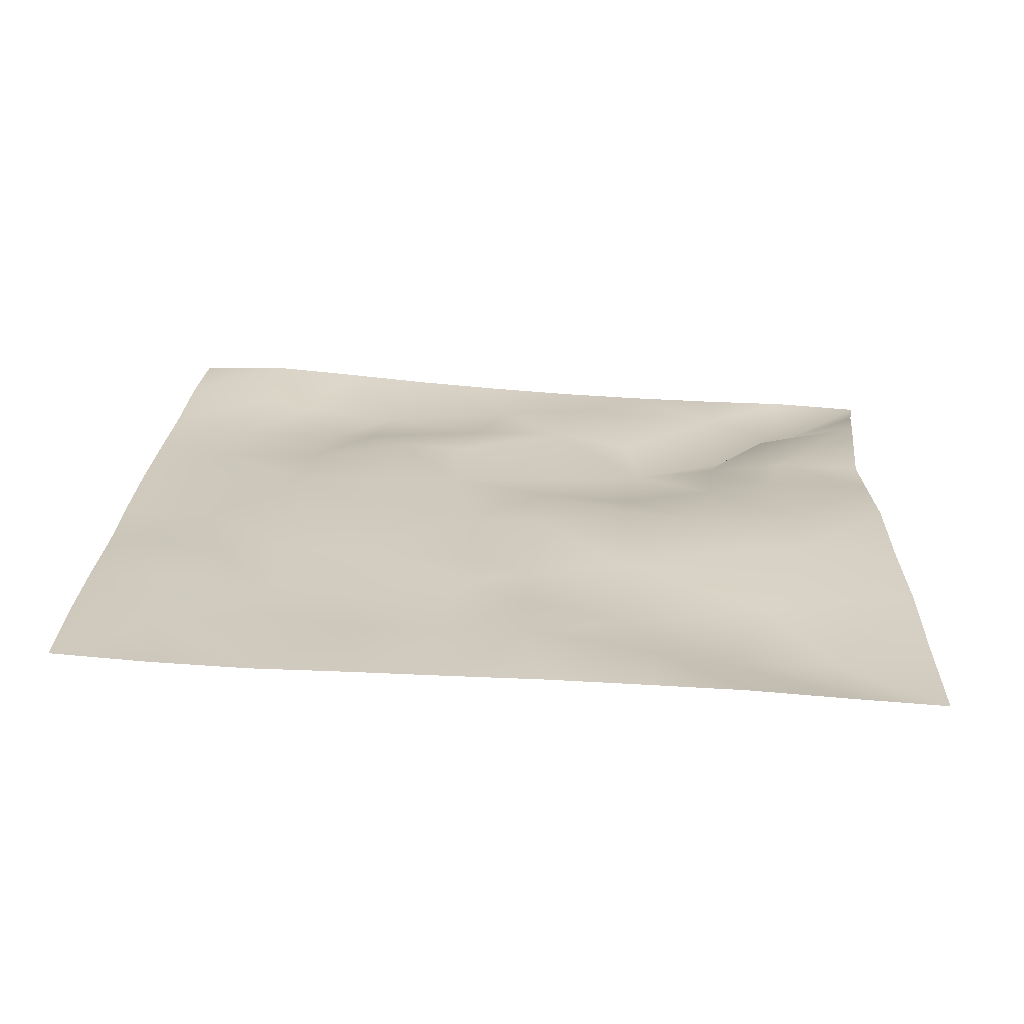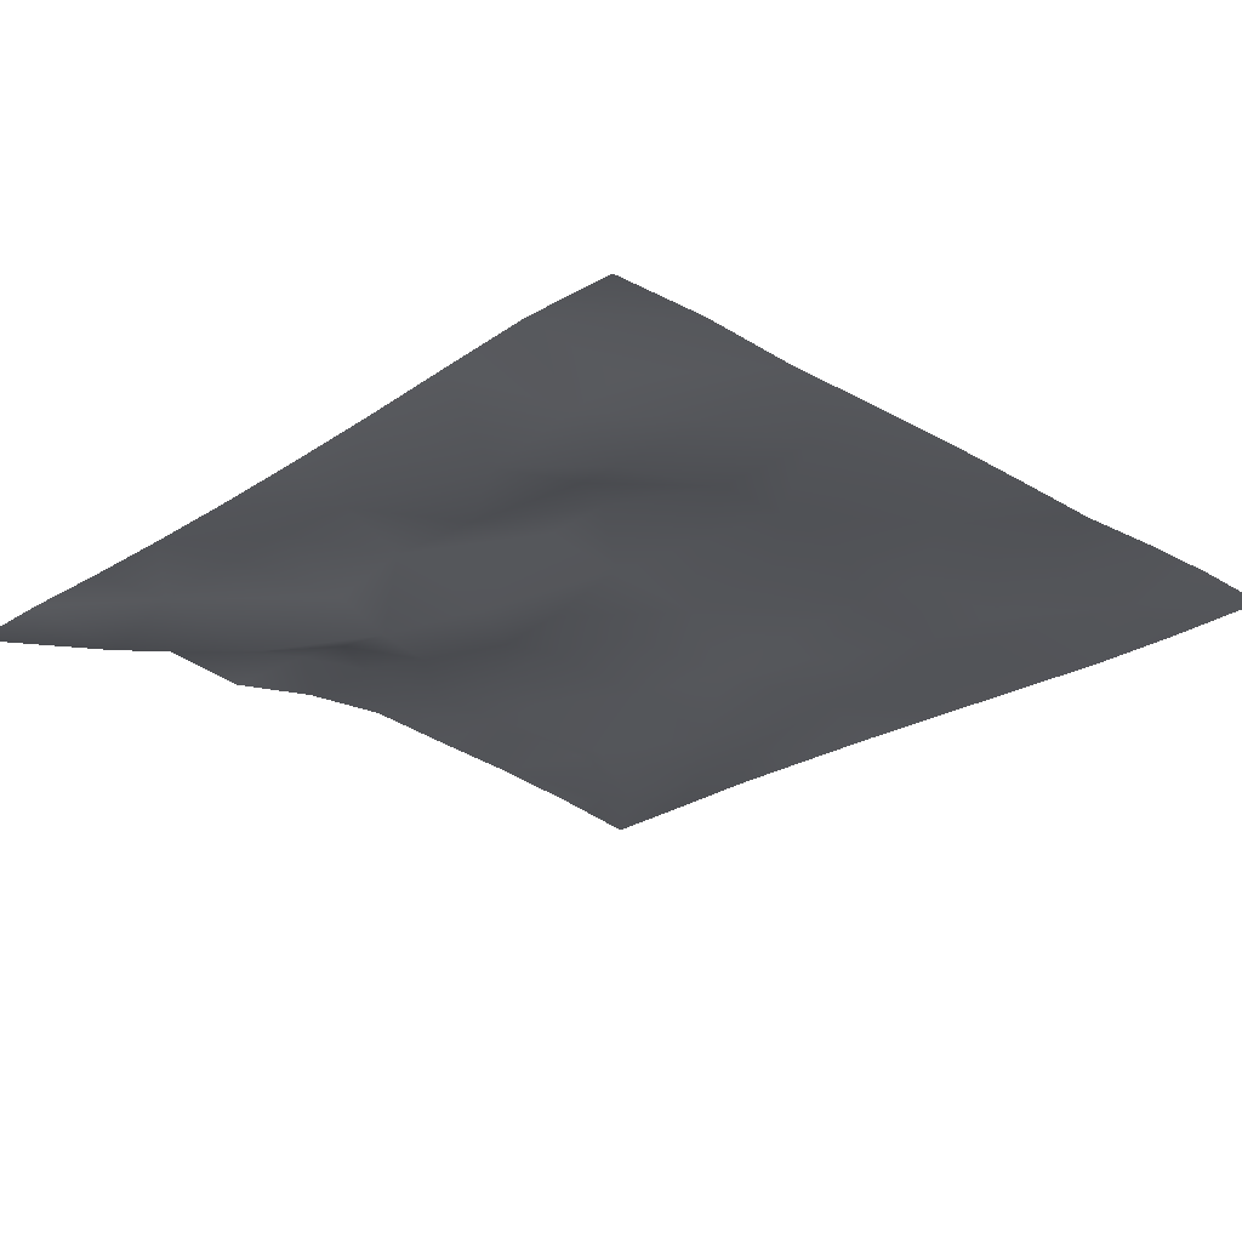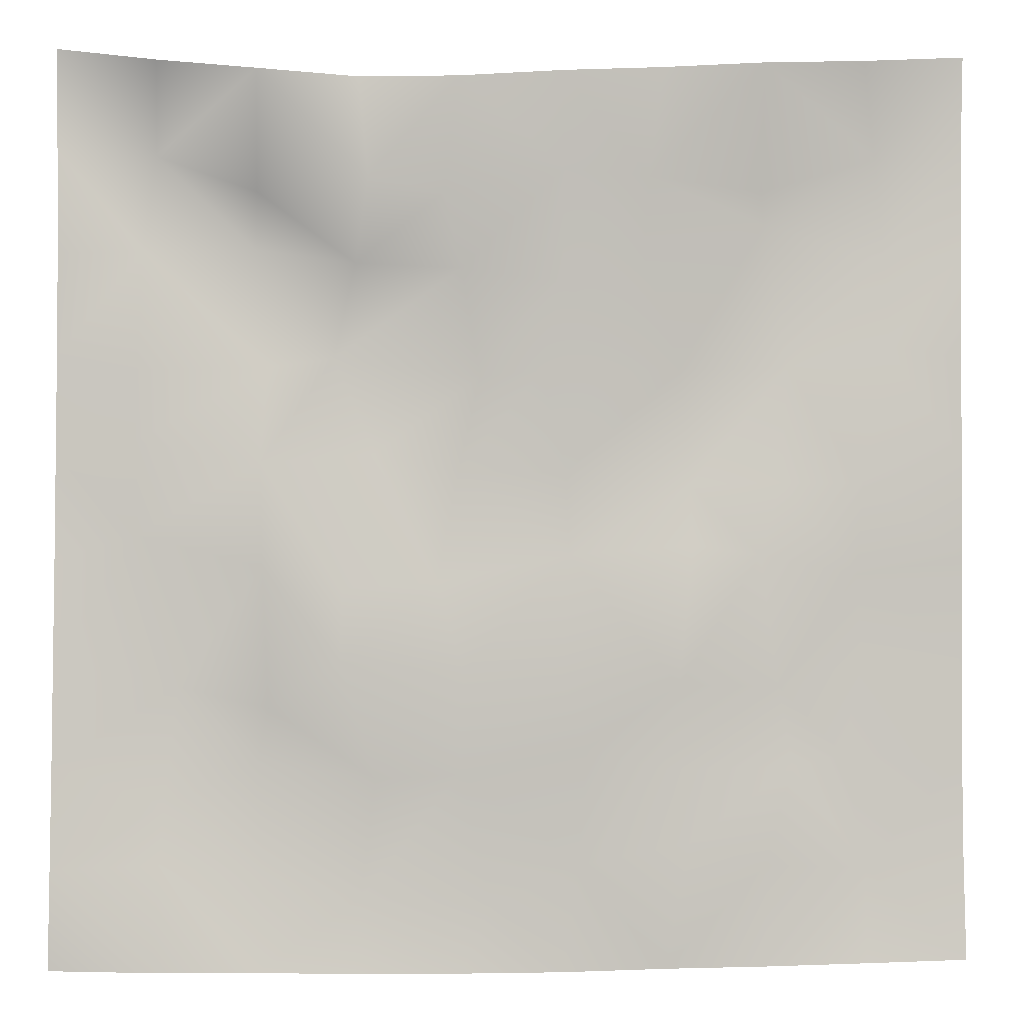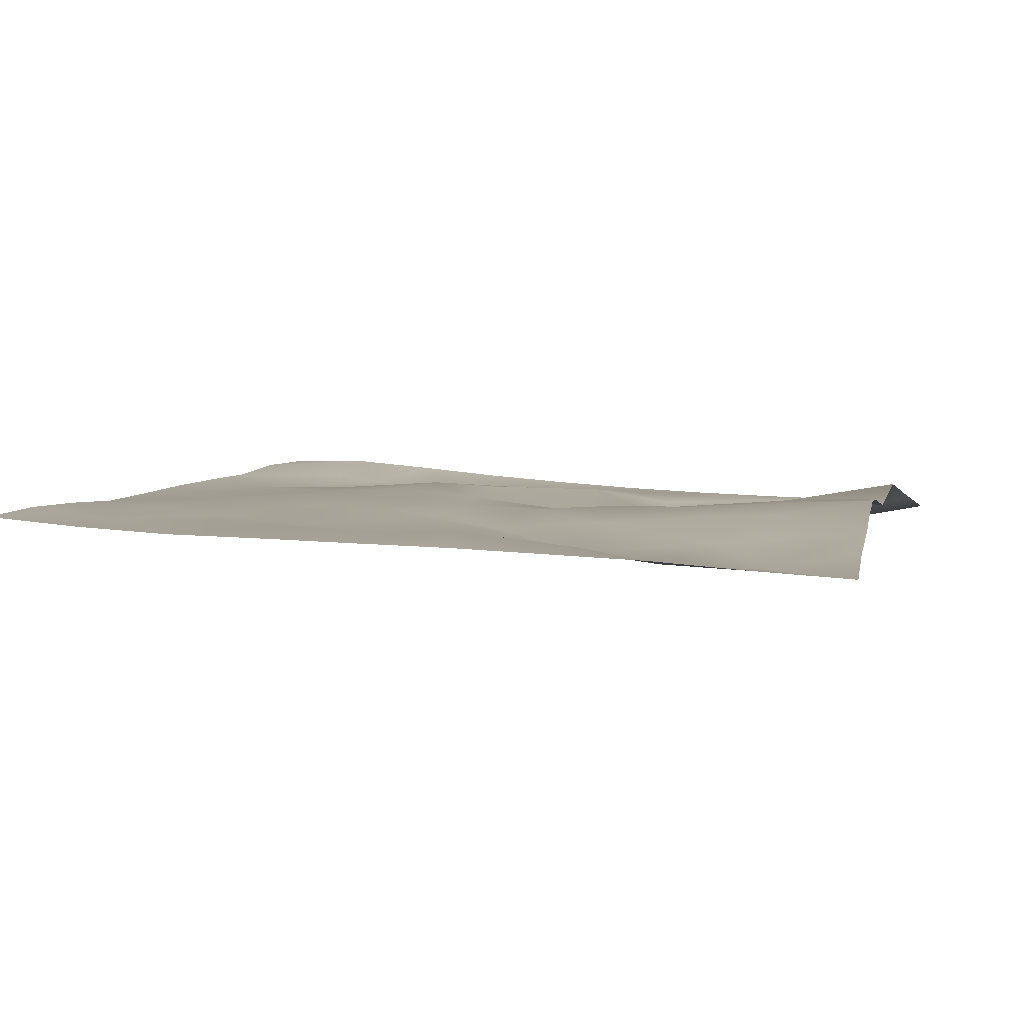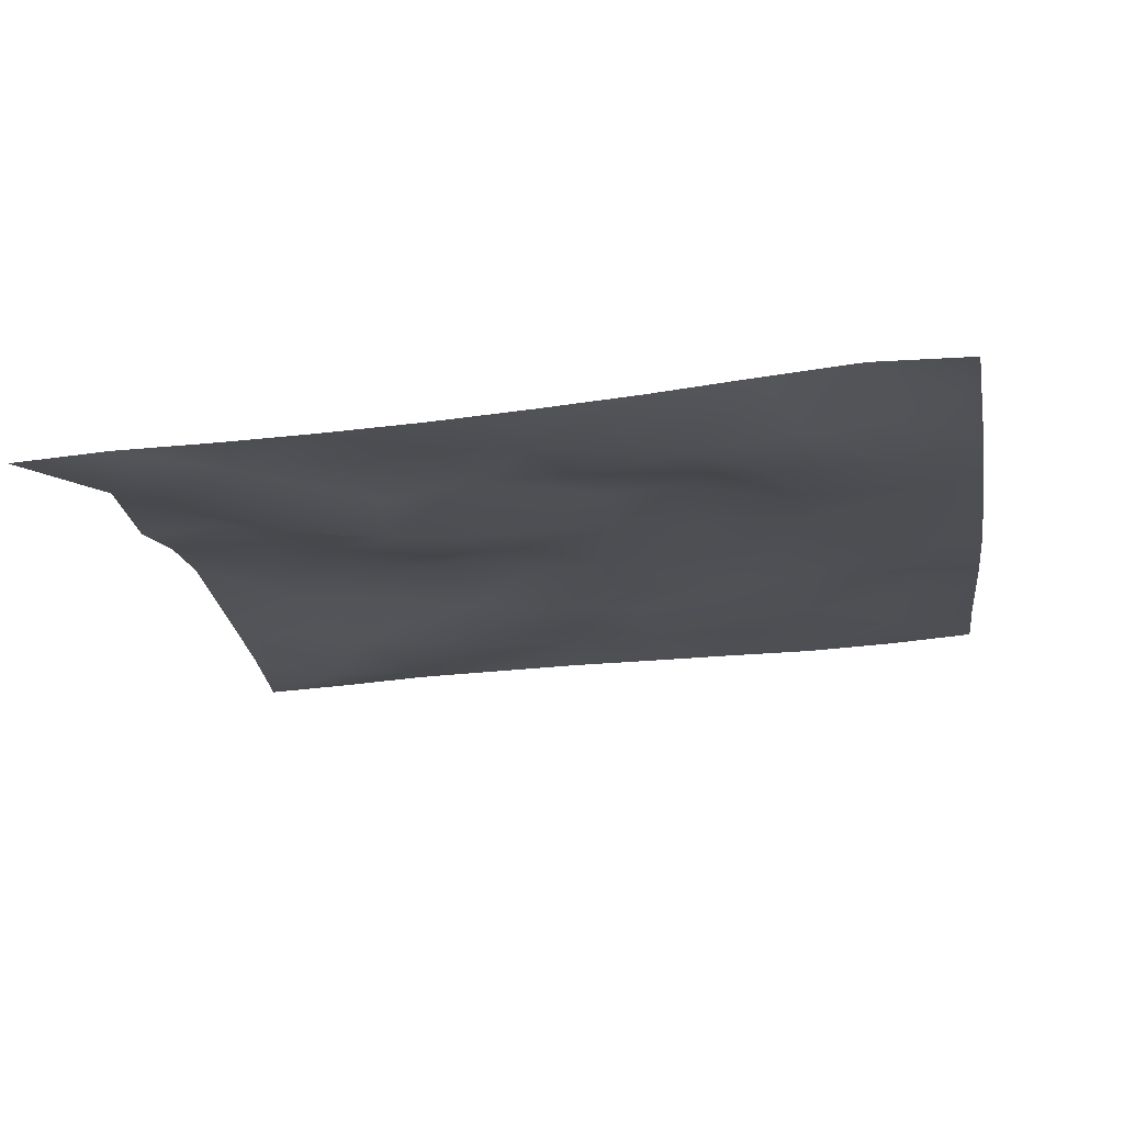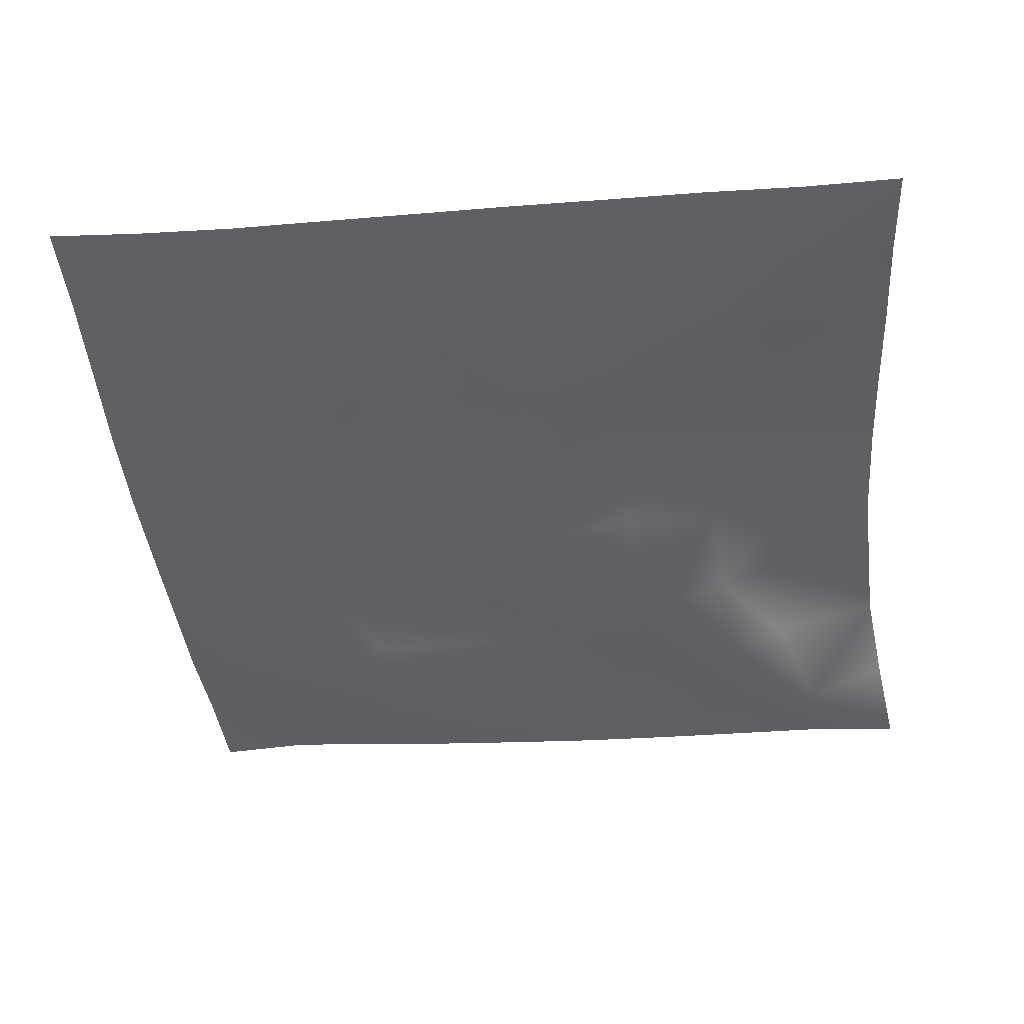
<metadata>
{"format":"obj","ext":"obj","renderer":"f3d","projection":"perspective","resolution":1024,"background":"white","views":[{"elev":21.9,"azim":92.4,"up":"+Z"},{"elev":-21.9,"azim":-45.0,"up":"+Z"},{"elev":1.5,"azim":-3.5,"up":"+Y"},{"elev":4.7,"azim":104.8,"up":"+Z"},{"elev":-17.2,"azim":-81.0,"up":"+Z"},{"elev":-44.7,"azim":96.6,"up":"+Z"}]}
</metadata>
<code>
o GNATVCloth
v -5.094 -4.969 0.5267
v 4.97 -4.988 0.4428
v -5.013 5.021 0.004229
v 4.987 5.021 0.004229
v -3.981 -5.004 0.5296
v -2.868 -5.038 0.4488
v -1.747 -5.057 0.4441
v -0.6249 -5.074 0.4303
v 0.4998 -5.079 0.3996
v 1.622 -5.06 0.3818
v 2.741 -5.036 0.4383
v 3.857 -5.008 0.47
v 3.852 4.95 0.1594
v 2.726 4.904 0.2948
v 1.598 4.829 0.3787
v 0.478 4.772 0.4843
v -0.6375 4.713 0.4184
v -1.733 4.715 0.2629
v -2.829 4.767 0.4764
v -3.915 4.88 0.2447
v -4.998 3.909 0.08468
v -4.999 2.795 0.1103
v -5.008 1.682 0.1465
v -5.02 0.5706 0.1968
v -5.03 -0.5394 0.2689
v -5.042 -1.649 0.3524
v -5.051 -2.757 0.4558
v -5.065 -3.864 0.5486
v 4.956 -3.883 0.3521
v 4.949 -2.771 0.2912
v 4.947 -1.659 0.2701
v 4.947 -0.5464 0.2429
v 4.946 0.5663 0.2188
v 4.946 1.679 0.1775
v 4.951 2.793 0.1354
v 4.957 3.906 0.06056
v -3.901 -3.861 0.4009
v -3.863 -3.218 0.2989
v -3.708 -1.933 0.1978
v -4.143 -0.2755 0.1735
v -4.16 0.7409 0.1978
v -4.147 1.525 0.1688
v -4.075 2.817 0.1174
v -3.945 3.876 -0.1422
v -2.781 -4.024 0.2922
v -2.843 -2.756 0.2291
v -2.723 -2.165 0.2894
v -2.787 -0.6208 0.3371
v -2.808 0.5125 0.3264
v -2.727 1.55 0.1672
v -2.863 2.858 -0.1383
v -2.836 3.463 0.2217
v -1.72 -4.248 0.3436
v -1.557 -2.939 0.3818
v -1.943 -1.65 0.4487
v -1.916 -0.855 0.4037
v -1.557 0.6122 0.09279
v -2.009 1.662 -0.03619
v -1.767 2.695 0.1841
v -1.628 3.624 0.3423
v -0.2969 -4.34 0.377
v -0.6432 -2.898 0.3942
v -0.6002 -1.766 0.451
v -0.8855 -0.7959 0.3282
v -0.6437 0.4175 0.2144
v -0.4071 1.456 0.2377
v -0.6113 2.635 0.3169
v -0.803 3.454 0.3635
v 0.6752 -3.912 0.376
v 0.755 -2.619 0.4281
v 0.4716 -1.83 0.4121
v 0.5631 -0.5015 0.3509
v 0.5384 0.403 0.2983
v 0.259 1.516 0.3449
v 0.488 2.485 0.3624
v 0.5025 3.718 0.4361
v 1.89 -3.659 0.4407
v 1.613 -2.855 0.3365
v 1.771 -1.929 0.4039
v 1.934 -0.3954 0.3527
v 1.919 0.2676 0.1694
v 1.79 1.532 0.2484
v 1.38 2.811 0.311
v 1.443 3.643 0.3595
v 2.733 -3.921 0.4217
v 3.041 -2.837 0.3496
v 2.895 -1.964 0.2505
v 2.673 -0.5028 0.3613
v 2.916 0.2899 0.2694
v 3.026 1.567 0.01796
v 2.738 3.135 0.1085
v 2.706 3.5 0.1515
v 3.857 -3.97 0.3411
v 3.605 -2.715 0.3369
v 3.82 -1.678 0.2962
v 3.762 -0.7212 0.2624
v 3.828 0.2889 0.3015
v 4.126 1.804 0.1831
v 4.109 2.755 0.01202
v 4.002 3.881 -0.02306
f 100 4 13
f 44 3 21
f 44 19 20
f 60 19 52
f 60 17 18
f 76 17 68
f 84 16 76
f 84 14 15
f 100 14 92
f 11 93 85
f 93 86 85
f 94 87 86
f 87 96 88
f 96 89 88
f 97 90 89
f 90 99 91
f 91 100 92
f 10 85 77
f 77 86 78
f 78 87 79
f 79 88 80
f 88 81 80
f 81 90 82
f 82 91 83
f 91 84 83
f 10 69 9
f 69 78 70
f 70 79 71
f 79 72 71
f 72 81 73
f 73 82 74
f 82 75 74
f 83 76 75
f 9 61 8
f 69 62 61
f 62 71 63
f 63 72 64
f 72 65 64
f 65 74 66
f 66 75 67
f 67 76 68
f 8 53 7
f 53 62 54
f 54 63 55
f 55 64 56
f 64 57 56
f 57 66 58
f 58 67 59
f 59 68 60
f 6 53 45
f 45 54 46
f 54 47 46
f 55 48 47
f 56 49 48
f 49 58 50
f 58 51 50
f 59 52 51
f 6 37 5
f 45 38 37
f 46 39 38
f 39 48 40
f 40 49 41
f 41 50 42
f 50 43 42
f 51 44 43
f 5 28 1
f 28 38 27
f 27 39 26
f 26 40 25
f 40 24 25
f 41 23 24
f 23 43 22
f 43 21 22
f 2 93 12
f 93 30 94
f 30 95 94
f 31 96 95
f 32 97 96
f 33 98 97
f 98 35 99
f 99 36 100
f 100 36 4
f 44 20 3
f 44 52 19
f 60 18 19
f 60 68 17
f 76 16 17
f 84 15 16
f 84 92 14
f 100 13 14
f 11 12 93
f 93 94 86
f 94 95 87
f 87 95 96
f 96 97 89
f 97 98 90
f 90 98 99
f 91 99 100
f 10 11 85
f 77 85 86
f 78 86 87
f 79 87 88
f 88 89 81
f 81 89 90
f 82 90 91
f 91 92 84
f 10 77 69
f 69 77 78
f 70 78 79
f 79 80 72
f 72 80 81
f 73 81 82
f 82 83 75
f 83 84 76
f 9 69 61
f 69 70 62
f 62 70 71
f 63 71 72
f 72 73 65
f 65 73 74
f 66 74 75
f 67 75 76
f 8 61 53
f 53 61 62
f 54 62 63
f 55 63 64
f 64 65 57
f 57 65 66
f 58 66 67
f 59 67 68
f 6 7 53
f 45 53 54
f 54 55 47
f 55 56 48
f 56 57 49
f 49 57 58
f 58 59 51
f 59 60 52
f 6 45 37
f 45 46 38
f 46 47 39
f 39 47 48
f 40 48 49
f 41 49 50
f 50 51 43
f 51 52 44
f 5 37 28
f 28 37 38
f 27 38 39
f 26 39 40
f 40 41 24
f 41 42 23
f 23 42 43
f 43 44 21
f 2 29 93
f 93 29 30
f 30 31 95
f 31 32 96
f 32 33 97
f 33 34 98
f 98 34 35
f 99 35 36

</code>
